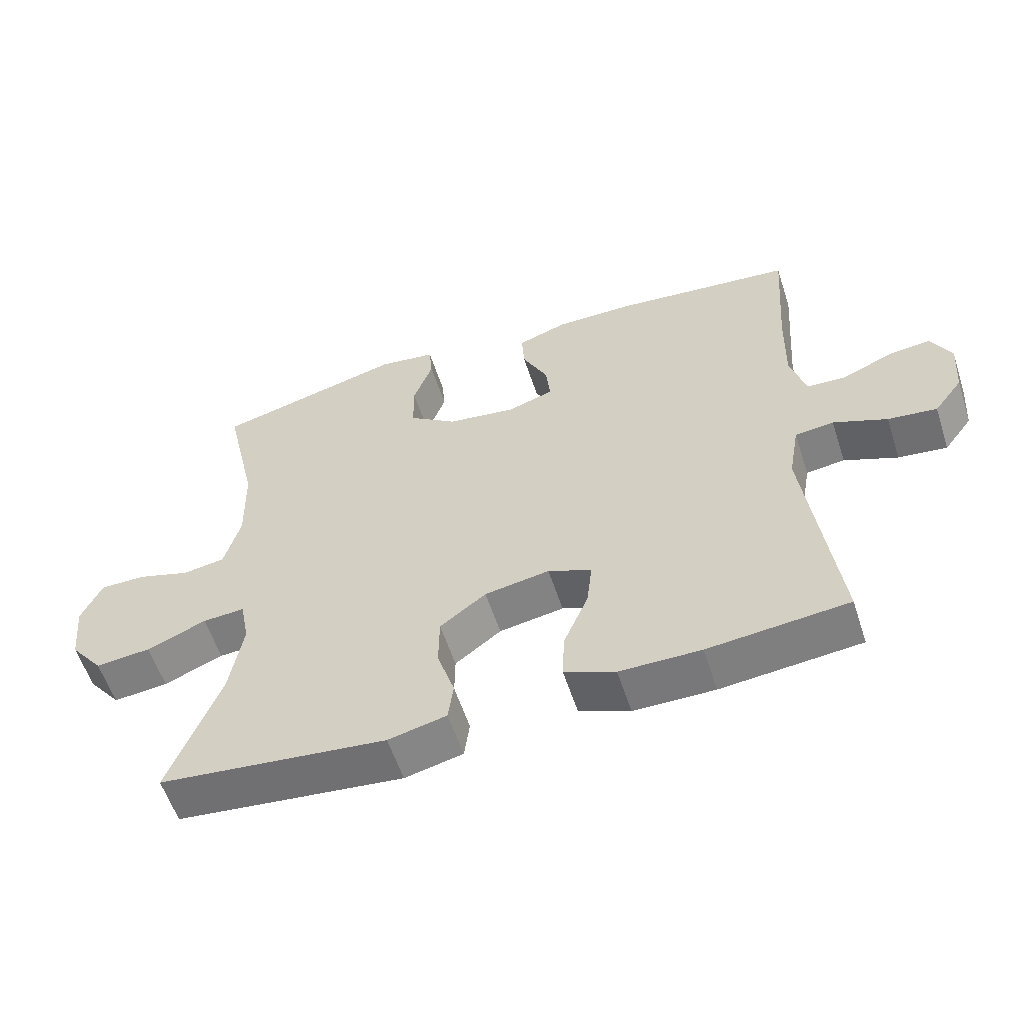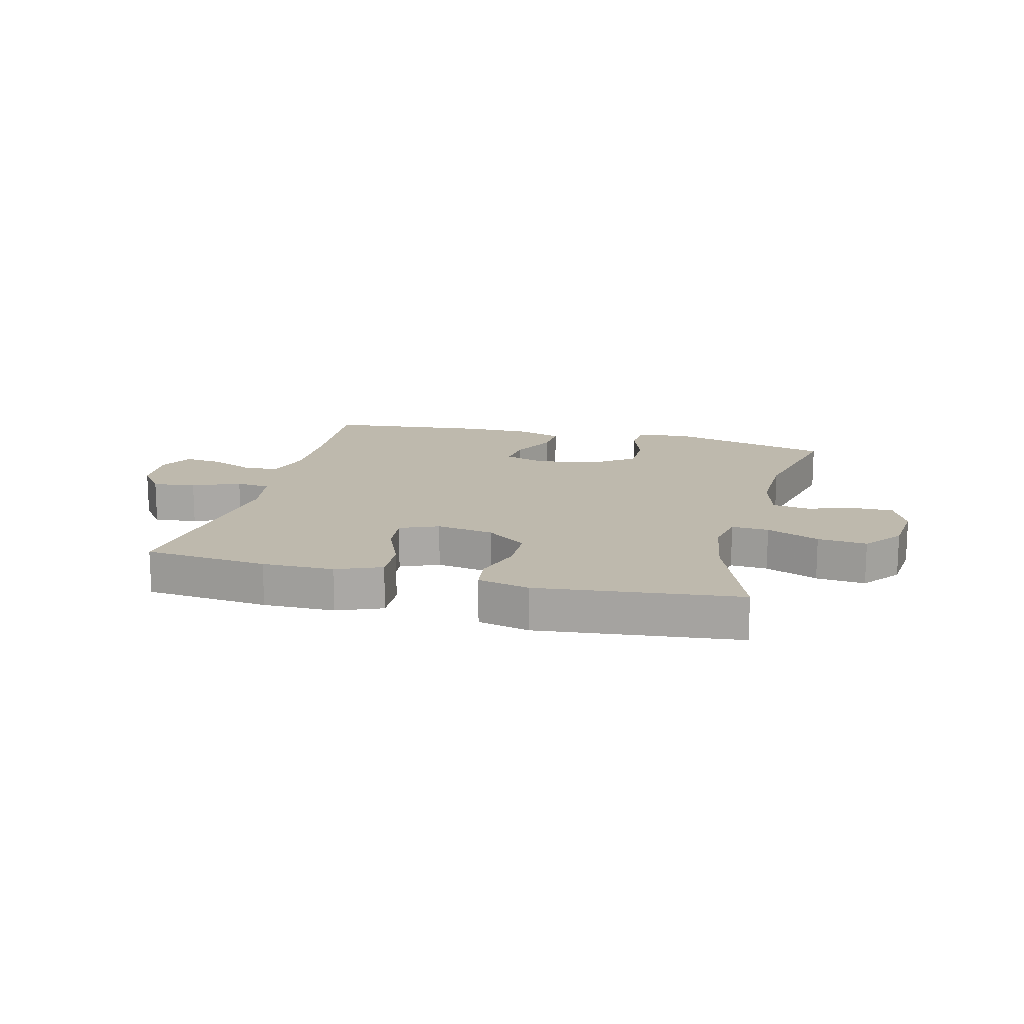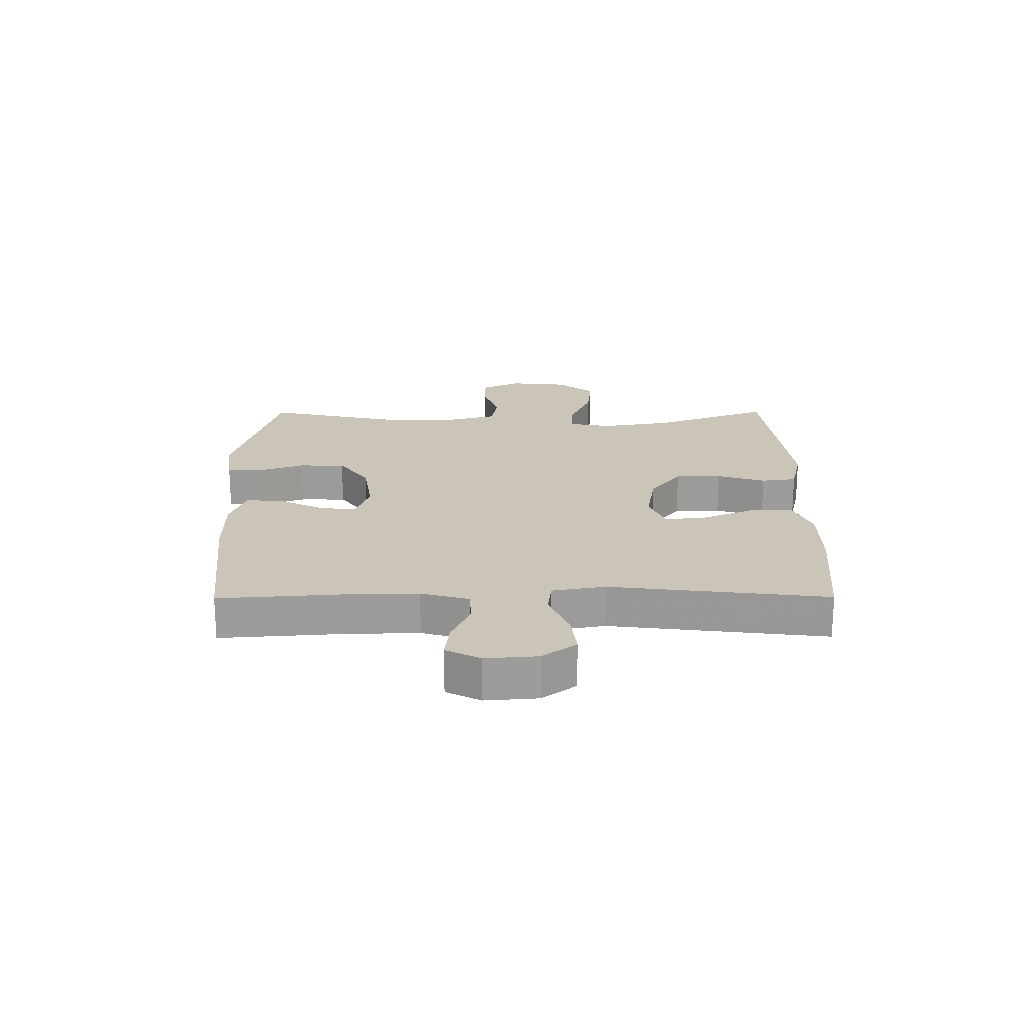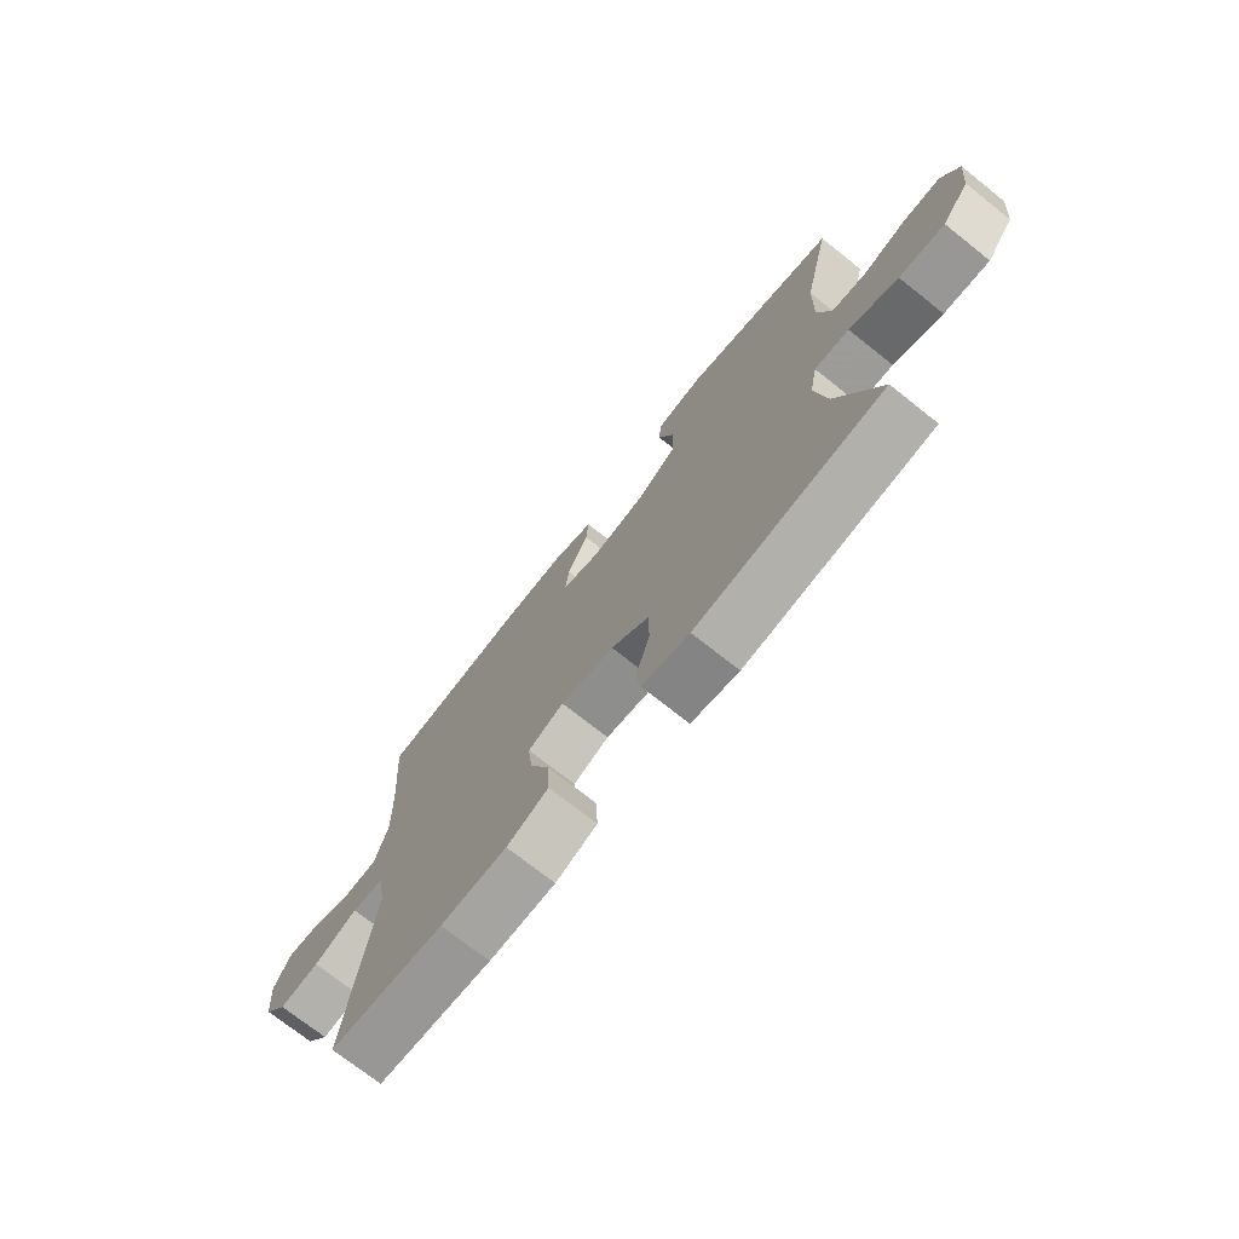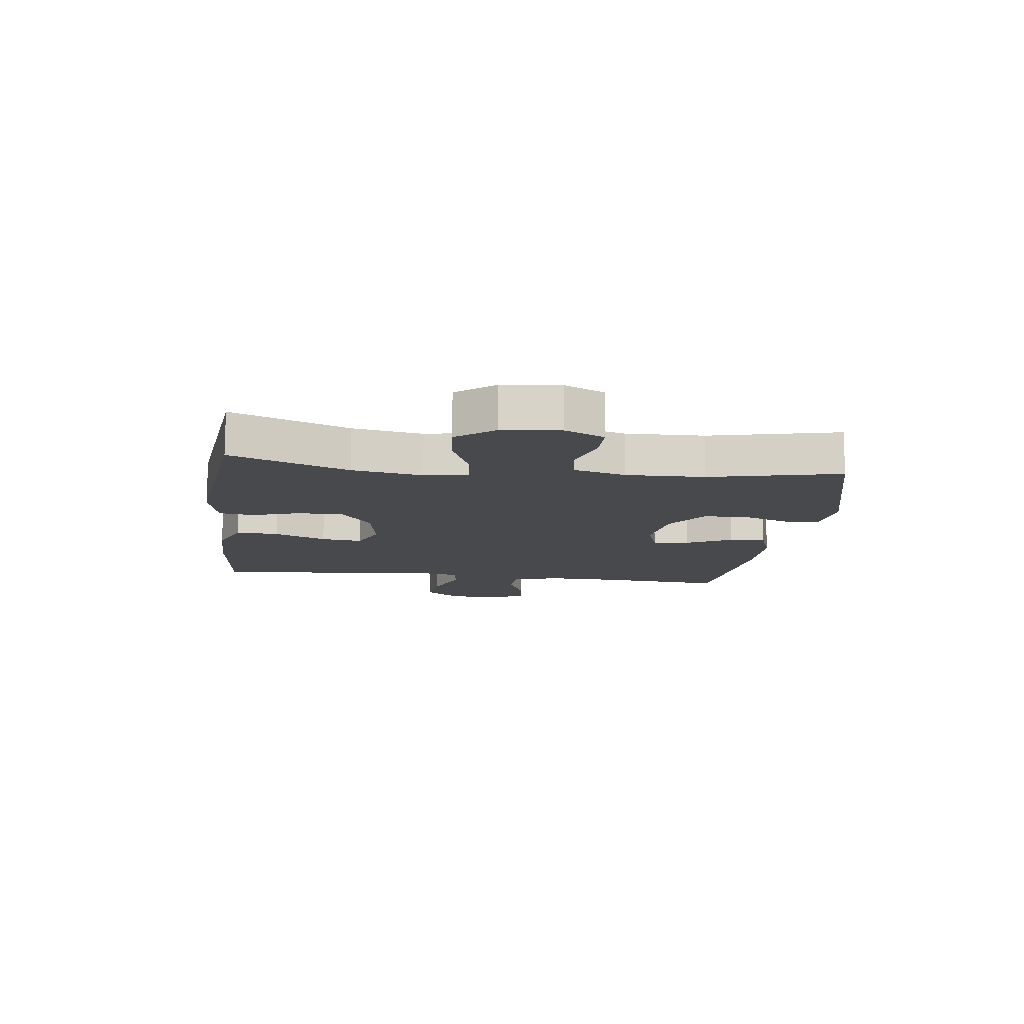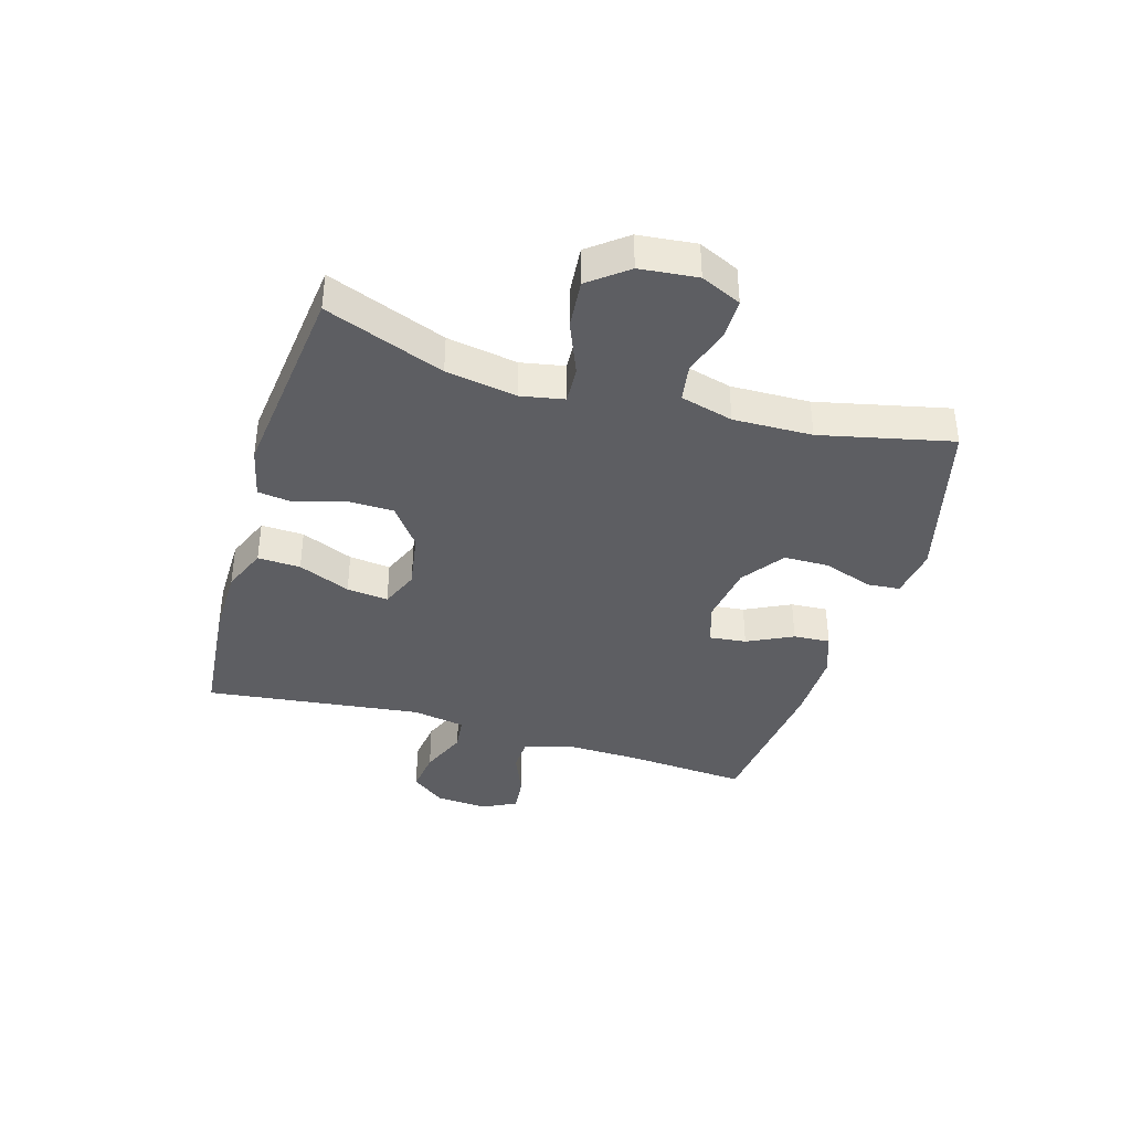
<metadata>
{"format":"obj","ext":"obj","renderer":"f3d","projection":"perspective","resolution":1024,"background":"white","views":[{"elev":-57.8,"azim":18.0,"up":"+Z"},{"elev":15.2,"azim":-165.7,"up":"+Y"},{"elev":20.4,"azim":89.7,"up":"+Y"},{"elev":-73.1,"azim":-128.4,"up":"+Z"},{"elev":-12.5,"azim":-97.2,"up":"+Y"},{"elev":-38.6,"azim":-106.6,"up":"+Y"}]}
</metadata>
<code>
v 0.5 0.07 0.5
v 0.485 0.07 0.294
v 0.482 0.07 0.169
v 0.505 0.07 0.088
v 0.564 0.07 0.085
v 0.639 0.07 0.117
v 0.702 0.07 0.124
v 0.732 0.07 0.066
v 0.725 0.07 -0.022
v 0.682 0.07 -0.079
v 0.609 0.07 -0.07
v 0.529 0.07 -0.037
v 0.471 0.07 -0.044
v 0.455 0.07 -0.134
v 0.5 0.07 -0.5
v 0.291 0.07 -0.52
v 0.17 0.07 -0.519
v 0.094 0.07 -0.488
v 0.097 0.07 -0.416
v 0.134 0.07 -0.328
v 0.142 0.07 -0.258
v 0.077 0.07 -0.231
v -0.02 0.07 -0.247
v -0.089 0.07 -0.299
v -0.09 0.07 -0.377
v -0.064 0.07 -0.459
v -0.072 0.07 -0.518
v -0.159 0.07 -0.538
v -0.5 0.07 -0.5
v -0.424 0.07 -0.3
v -0.404 0.07 -0.181
v -0.418 0.07 -0.108
v -0.481 0.07 -0.112
v -0.57 0.07 -0.149
v -0.653 0.07 -0.157
v -0.703 0.07 -0.093
v -0.713 0.07 0.004
v -0.682 0.07 0.072
v -0.614 0.07 0.072
v -0.534 0.07 0.047
v -0.471 0.07 0.057
v -0.447 0.07 0.146
v -0.45 0.07 0.279
v -0.5 0.07 0.5
v -0.219 0.07 0.573
v -0.133 0.07 0.561
v -0.128 0.07 0.505
v -0.157 0.07 0.424
v -0.156 0.07 0.346
v -0.084 0.07 0.295
v 0.019 0.07 0.28
v 0.088 0.07 0.303
v 0.081 0.07 0.365
v 0.043 0.07 0.442
v 0.039 0.07 0.504
v 0.113 0.07 0.53
v 0.232 0.07 0.529
v 0.5 0 0.5
v 0.485 0 0.294
v 0.482 0 0.169
v 0.505 0 0.088
v 0.564 0 0.085
v 0.639 0 0.117
v 0.702 0 0.124
v 0.732 0 0.066
v 0.725 0 -0.022
v 0.682 0 -0.079
v 0.609 0 -0.07
v 0.529 0 -0.037
v 0.471 0 -0.044
v 0.455 0 -0.134
v 0.5 0 -0.5
v 0.291 0 -0.52
v 0.17 0 -0.519
v 0.094 0 -0.488
v 0.097 0 -0.416
v 0.134 0 -0.328
v 0.142 0 -0.258
v 0.077 0 -0.231
v -0.02 0 -0.247
v -0.089 0 -0.299
v -0.09 0 -0.377
v -0.064 0 -0.459
v -0.072 0 -0.518
v -0.159 0 -0.538
v -0.5 0 -0.5
v -0.424 0 -0.3
v -0.404 0 -0.181
v -0.418 0 -0.108
v -0.481 0 -0.112
v -0.57 0 -0.149
v -0.653 0 -0.157
v -0.703 0 -0.093
v -0.713 0 0.004
v -0.682 0 0.072
v -0.614 0 0.072
v -0.534 0 0.047
v -0.471 0 0.057
v -0.447 0 0.146
v -0.45 0 0.279
v -0.5 0 0.5
v -0.219 0 0.573
v -0.133 0 0.561
v -0.128 0 0.505
v -0.157 0 0.424
v -0.156 0 0.346
v -0.084 0 0.295
v 0.019 0 0.28
v 0.088 0 0.303
v 0.081 0 0.365
v 0.043 0 0.442
v 0.039 0 0.504
v 0.113 0 0.53
v 0.232 0 0.529
f 57 1 2
f 56 57 2
f 55 56 2
f 54 55 2
f 53 54 2
f 52 53 2 3
f 51 52 3 4
f 50 51 4
f 46 47 48
f 45 46 48
f 44 45 48
f 43 44 48
f 42 43 48 49
f 41 42 49 50
f 38 39 40
f 37 38 40
f 36 37 40
f 35 36 40
f 34 35 40
f 33 34 40
f 32 33 40 41
f 28 29 30
f 27 28 30
f 26 27 30
f 25 26 30
f 24 25 30 31
f 23 24 31 32
f 18 19 20
f 17 18 20
f 16 17 20
f 15 16 20
f 14 15 20
f 13 14 20 21
f 10 11 12
f 9 10 12
f 8 9 12
f 7 8 12
f 6 7 12
f 5 6 12
f 4 5 12 13
f 50 4 13
f 41 50 13
f 32 41 13
f 23 32 13
f 22 23 13
f 13 21 22
f 59 58 114
f 59 114 113
f 59 113 112
f 59 112 111
f 59 111 110
f 60 59 110 109
f 61 60 109 108
f 61 108 107
f 105 104 103
f 105 103 102
f 105 102 101
f 105 101 100
f 106 105 100 99
f 107 106 99 98
f 97 96 95
f 97 95 94
f 97 94 93
f 97 93 92
f 97 92 91
f 97 91 90
f 98 97 90 89
f 87 86 85
f 87 85 84
f 87 84 83
f 87 83 82
f 88 87 82 81
f 89 88 81 80
f 77 76 75
f 77 75 74
f 77 74 73
f 77 73 72
f 77 72 71
f 78 77 71 70
f 69 68 67
f 69 67 66
f 69 66 65
f 69 65 64
f 69 64 63
f 69 63 62
f 70 69 62 61
f 70 61 107
f 70 107 98
f 70 98 89
f 70 89 80
f 70 80 79
f 79 78 70
f 1 58 59 2
f 2 59 60 3
f 3 60 61 4
f 4 61 62 5
f 5 62 63 6
f 6 63 64 7
f 7 64 65 8
f 8 65 66 9
f 9 66 67 10
f 10 67 68 11
f 11 68 69 12
f 12 69 70 13
f 13 70 71 14
f 14 71 72 15
f 15 72 73 16
f 16 73 74 17
f 17 74 75 18
f 18 75 76 19
f 19 76 77 20
f 20 77 78 21
f 21 78 79 22
f 22 79 80 23
f 23 80 81 24
f 24 81 82 25
f 25 82 83 26
f 26 83 84 27
f 27 84 85 28
f 28 85 86 29
f 29 86 87 30
f 30 87 88 31
f 31 88 89 32
f 32 89 90 33
f 33 90 91 34
f 34 91 92 35
f 35 92 93 36
f 36 93 94 37
f 37 94 95 38
f 38 95 96 39
f 39 96 97 40
f 40 97 98 41
f 41 98 99 42
f 42 99 100 43
f 43 100 101 44
f 44 101 102 45
f 45 102 103 46
f 46 103 104 47
f 47 104 105 48
f 48 105 106 49
f 49 106 107 50
f 50 107 108 51
f 51 108 109 52
f 52 109 110 53
f 53 110 111 54
f 54 111 112 55
f 55 112 113 56
f 56 113 114 57
f 57 114 58 1

</code>
